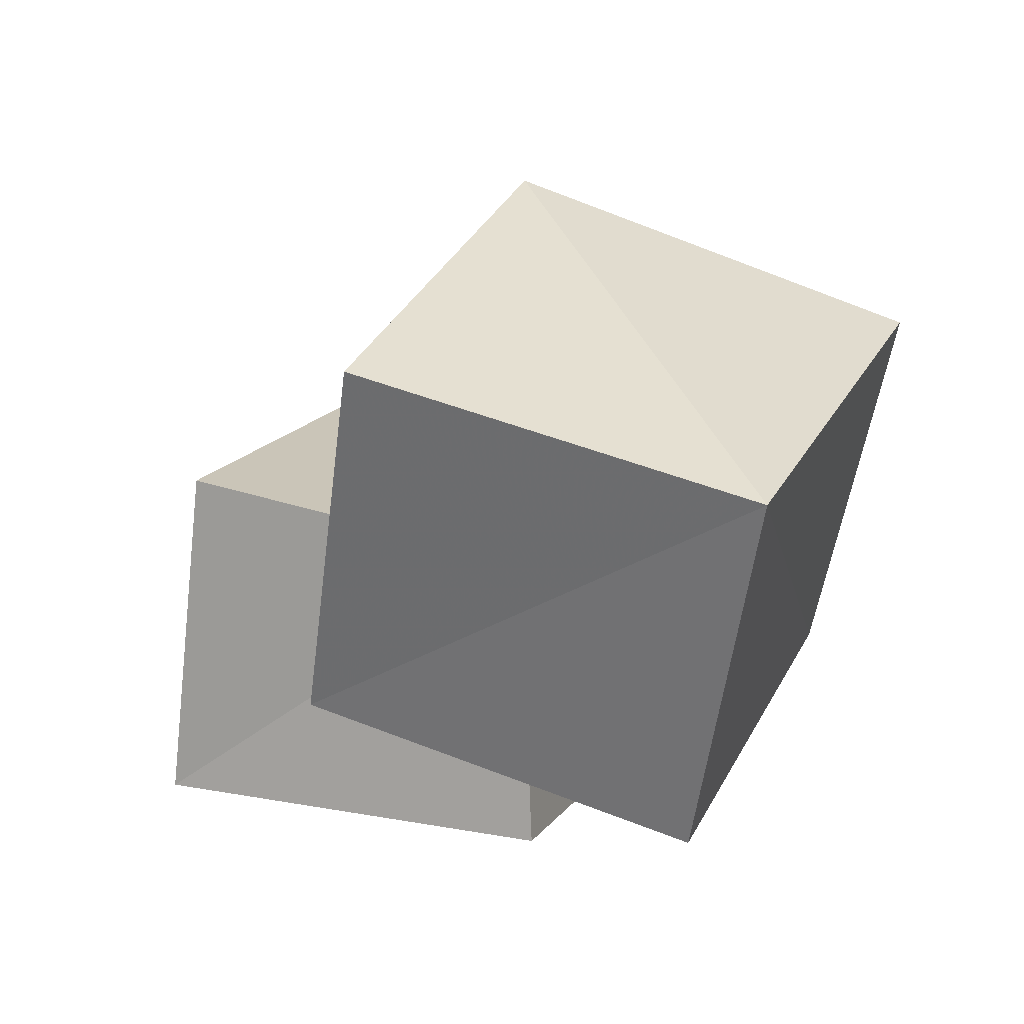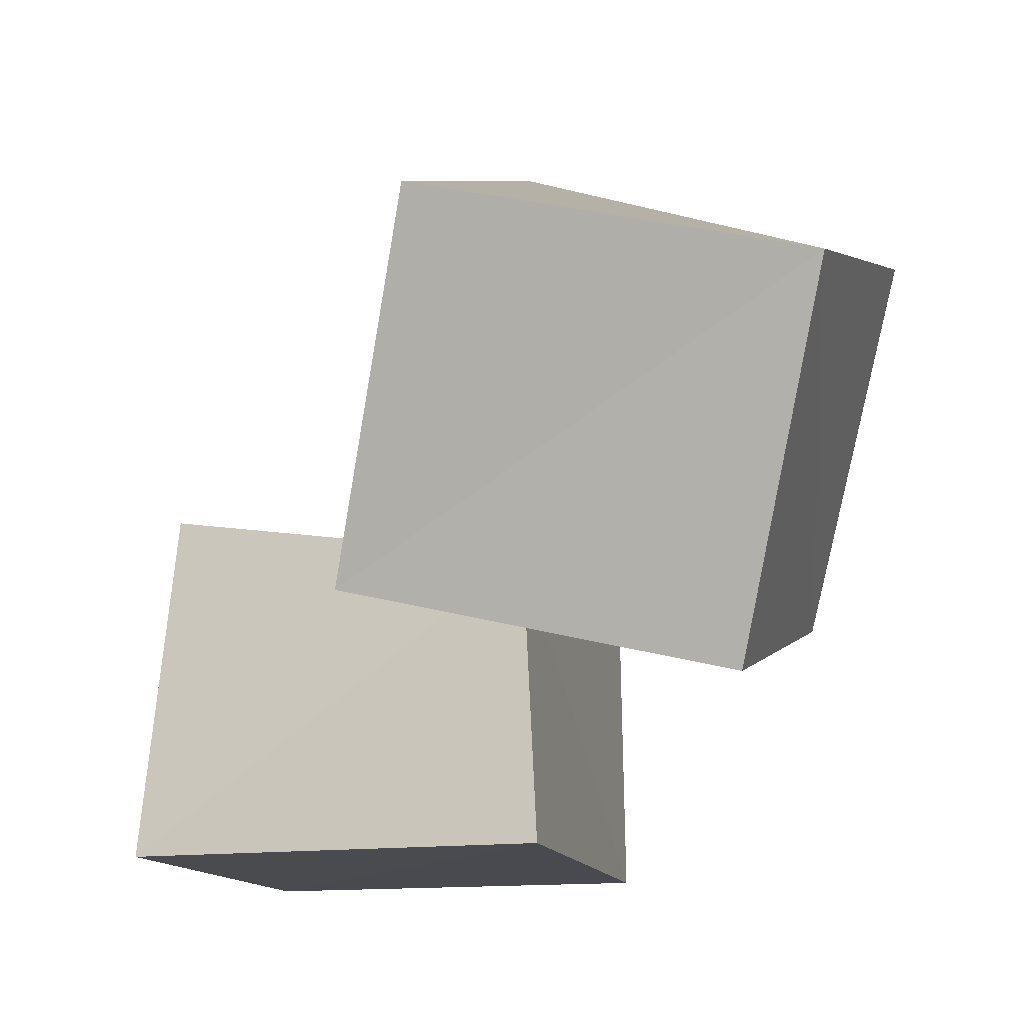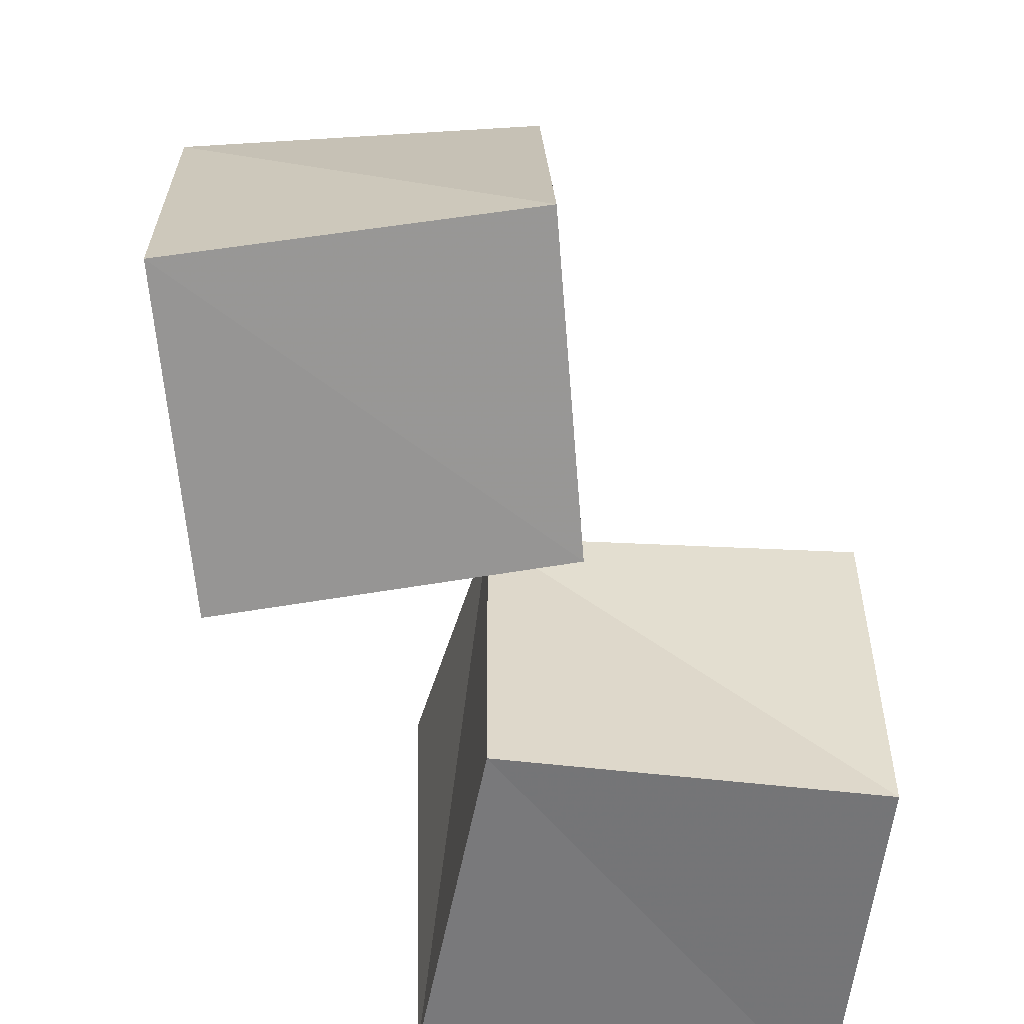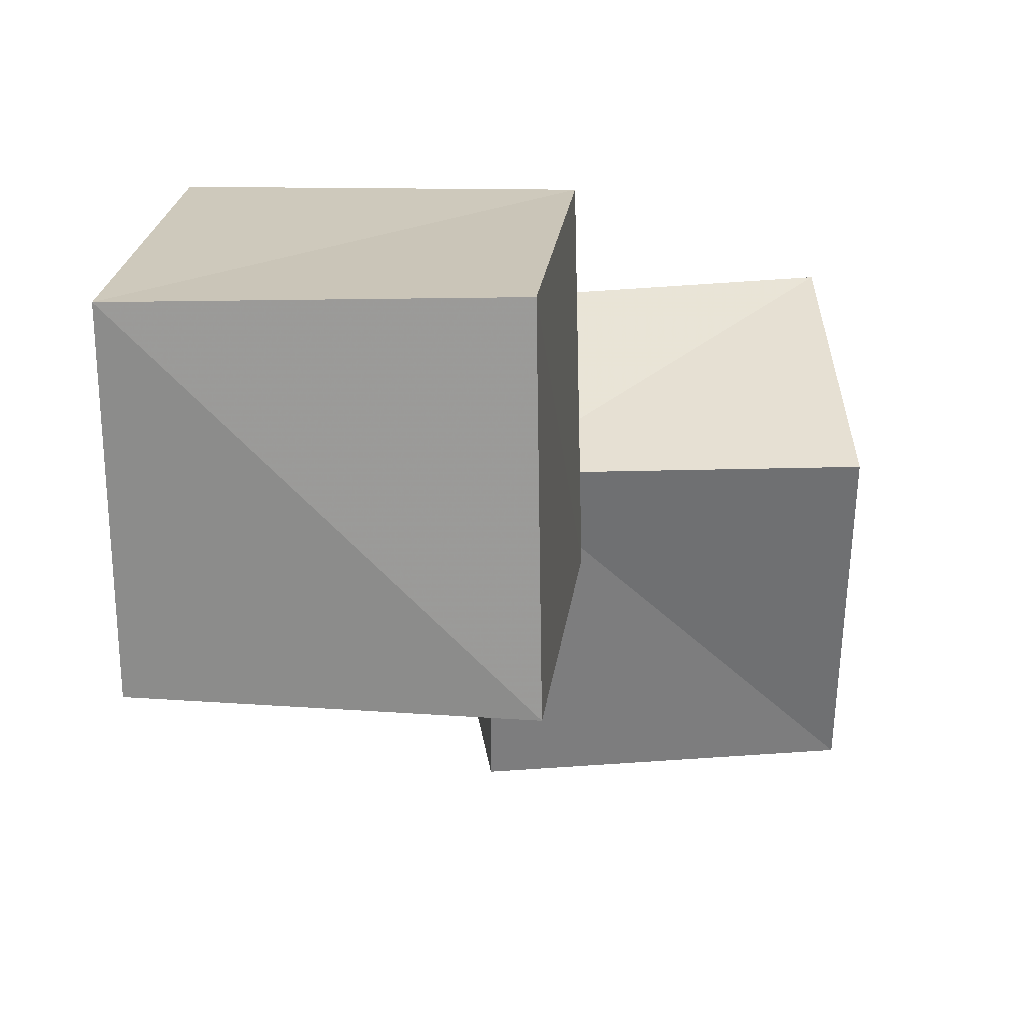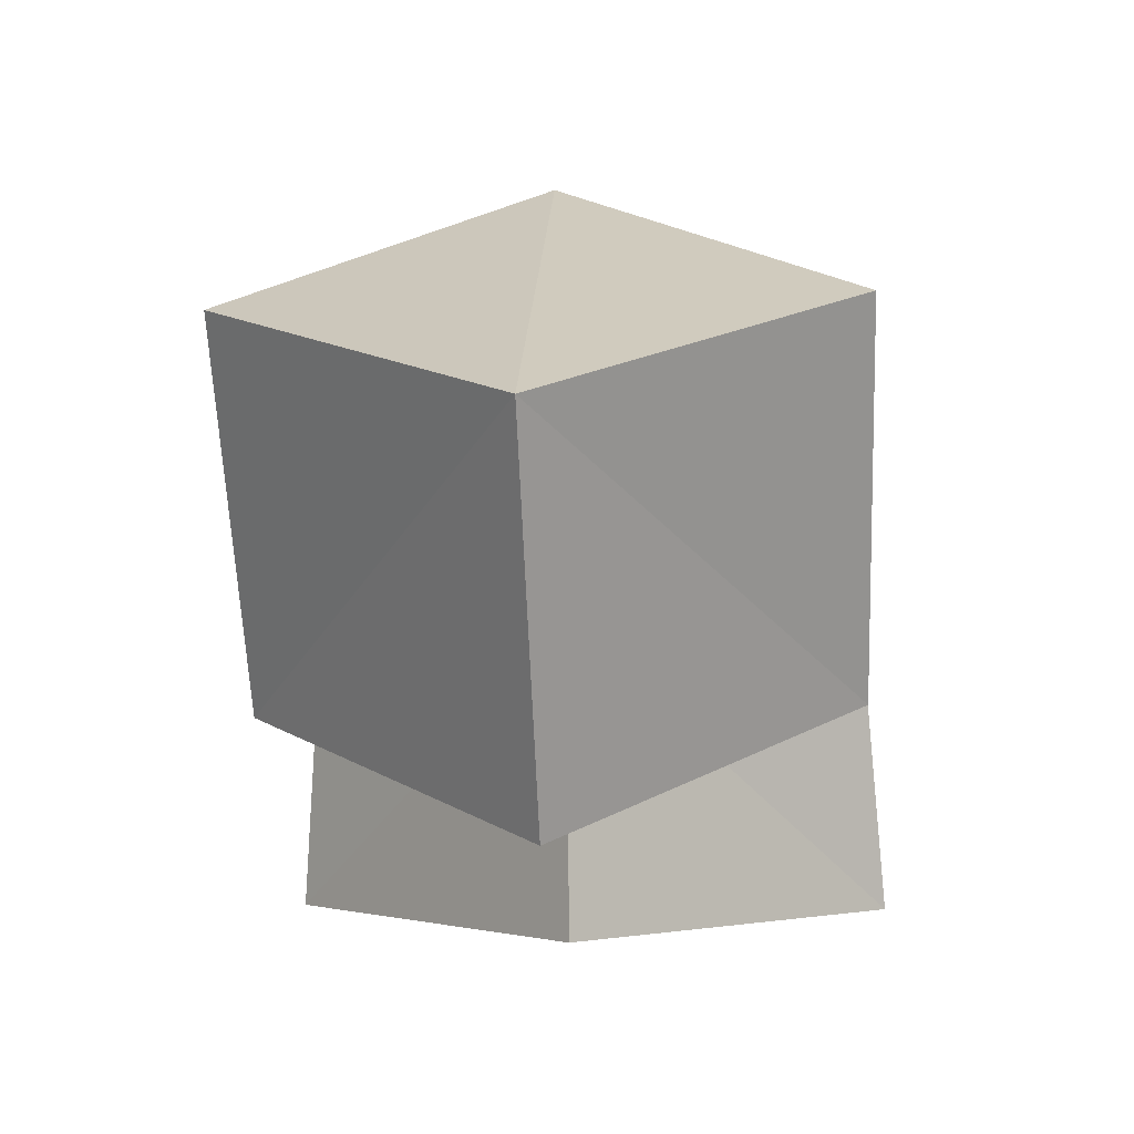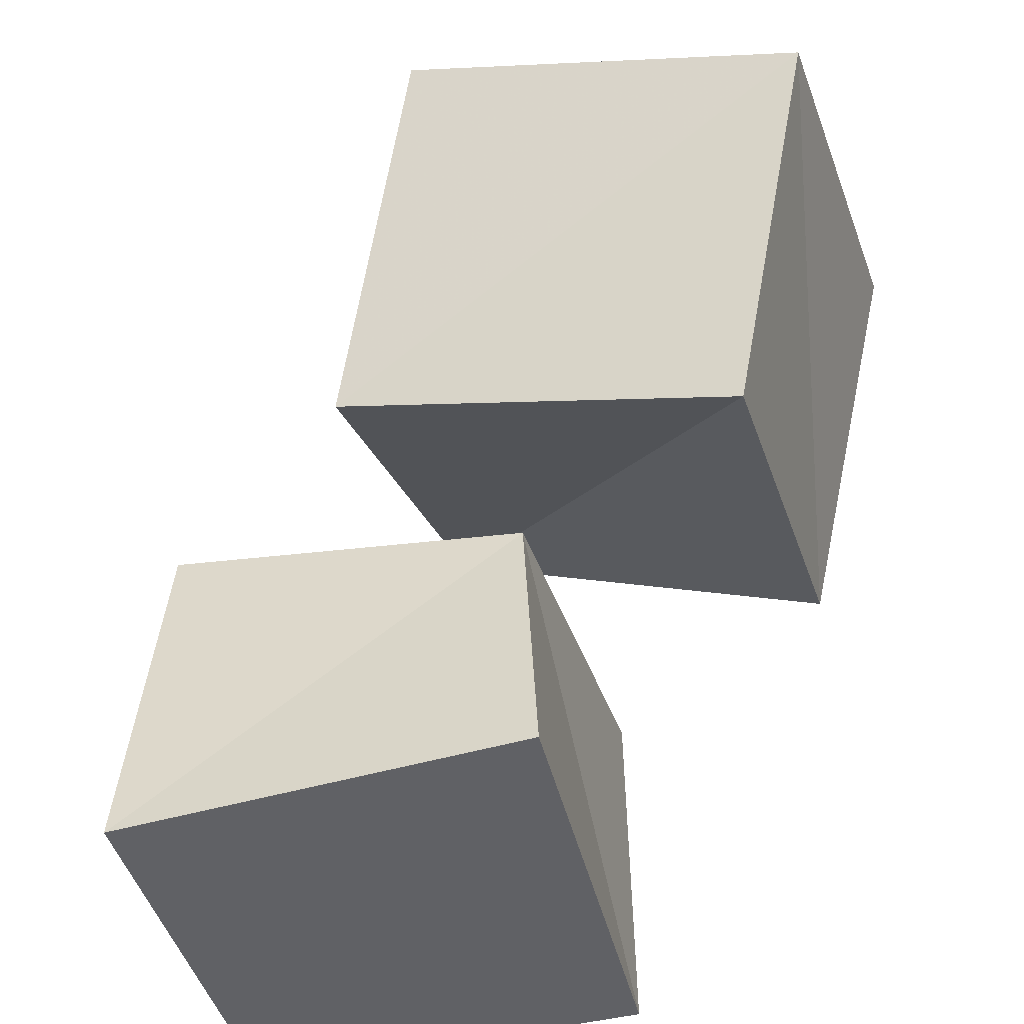
<metadata>
{"format":"obj","ext":"obj","renderer":"f3d","projection":"perspective","resolution":1024,"background":"white","views":[{"elev":12.3,"azim":22.6,"up":"+Y"},{"elev":-13.7,"azim":15.9,"up":"+Y"},{"elev":-50.4,"azim":167.9,"up":"+Z"},{"elev":39.8,"azim":170.4,"up":"+Z"},{"elev":-1.2,"azim":49.2,"up":"+Y"},{"elev":-47.5,"azim":15.9,"up":"+Y"}]}
</metadata>
<code>
v 0.5978 0.9187 0.6275
v 1.547 0.576 0.5595
v 1.537 0.3051 1.529
v 0.5596 0.5435 1.566
v 0.8645 1.795 0.9146
v 1.837 1.472 0.8416
v 1.798 1.201 1.813
v 0.8211 1.441 1.878
v -0.2429 0.002282 -0.2498
v 0.8359 0.002504 -0.2653
v 0.871 0.001329 0.8749
v -0.2677 0.002451 0.8308
v -0.1409 0.9957 -0.1431
v 0.8491 0.9173 -0.1432
v 0.8238 0.7701 0.8404
v -0.1583 0.9186 0.85
f 1 5 6
f 1 6 2
f 1 8 5
f 3 1 2
f 3 2 7
f 4 1 3
f 4 3 7
f 4 7 8
f 4 8 1
f 5 7 6
f 5 8 7
f 7 2 6
f 9 13 14
f 9 14 10
f 9 16 13
f 11 9 10
f 11 10 15
f 12 9 11
f 12 11 15
f 12 15 16
f 12 16 9
f 13 15 14
f 13 16 15
f 15 10 14

</code>
